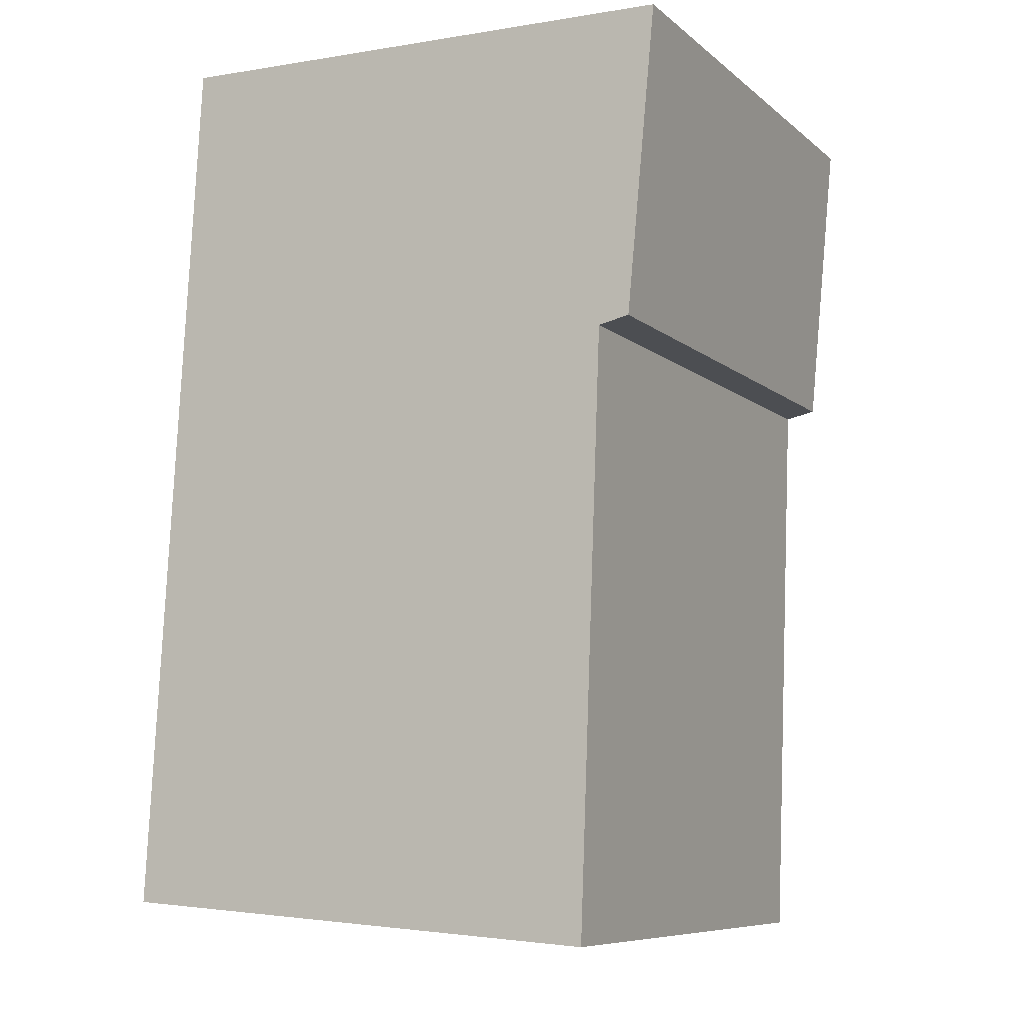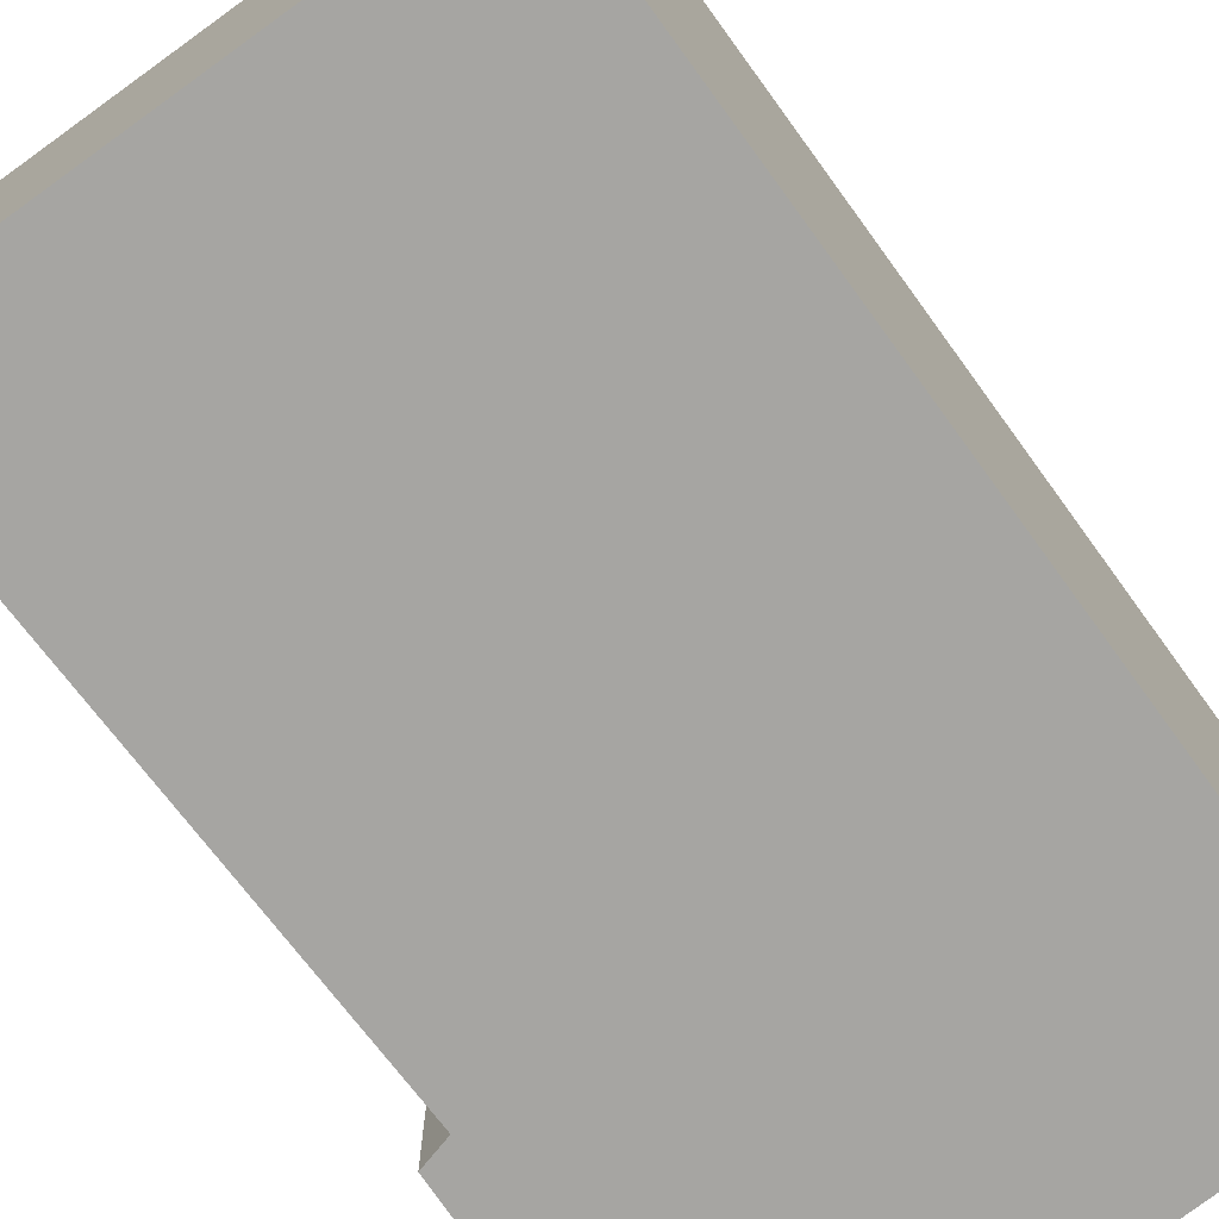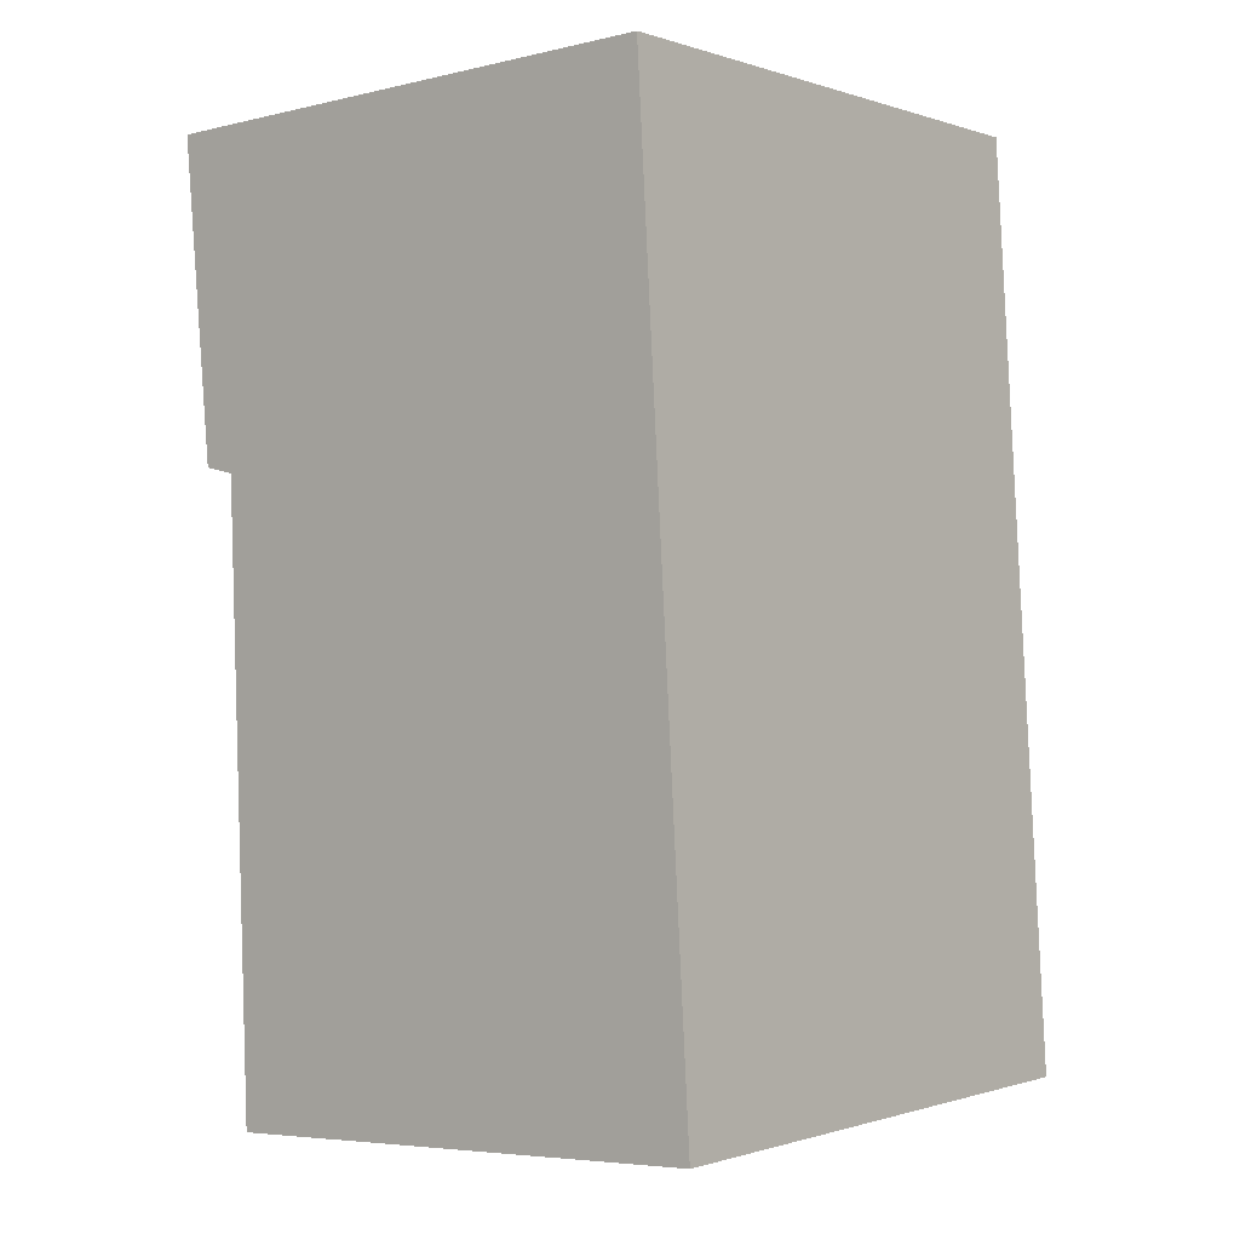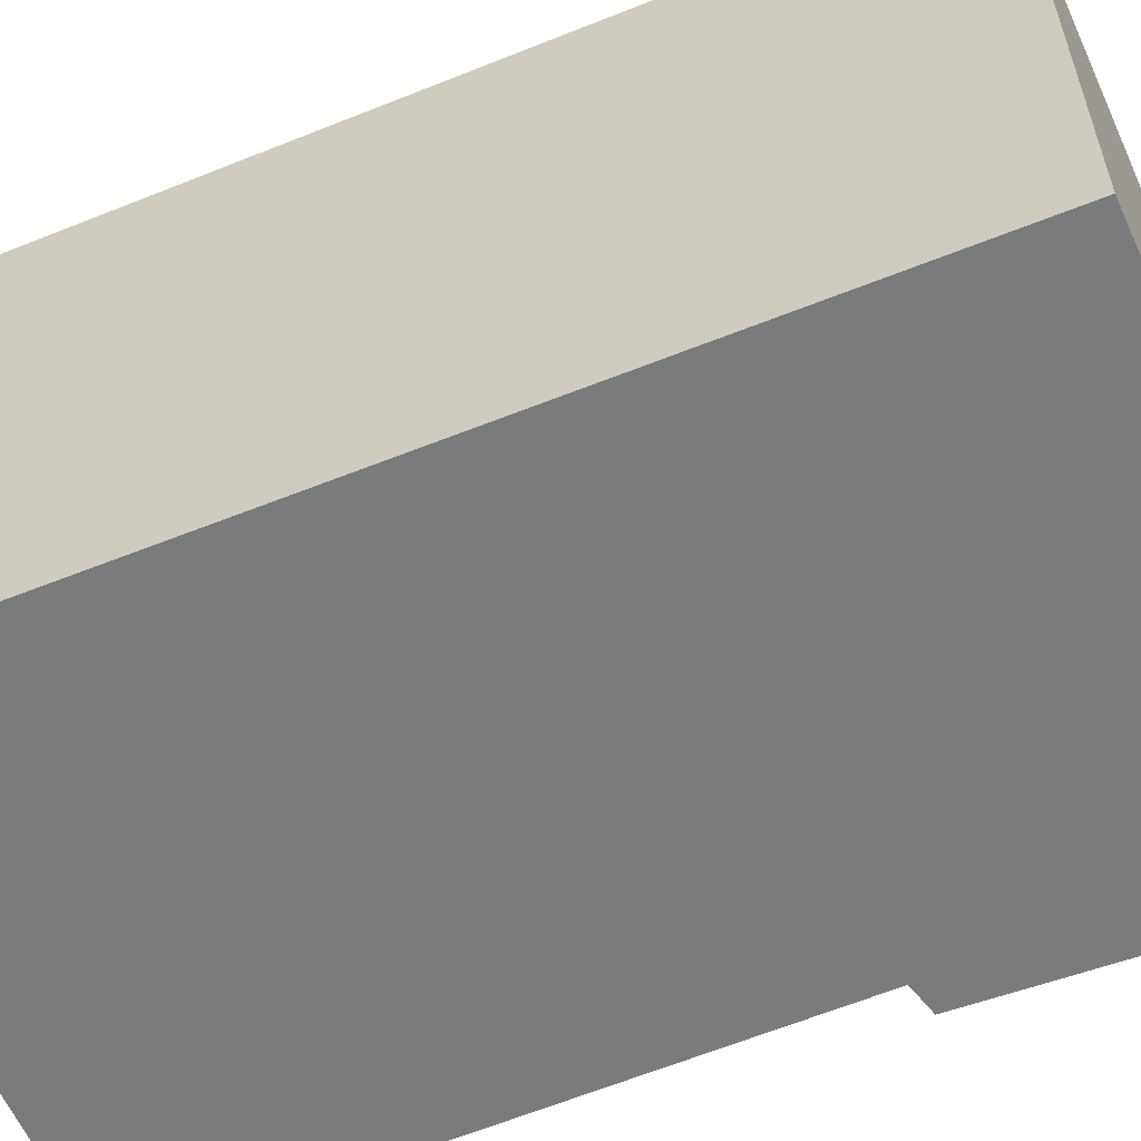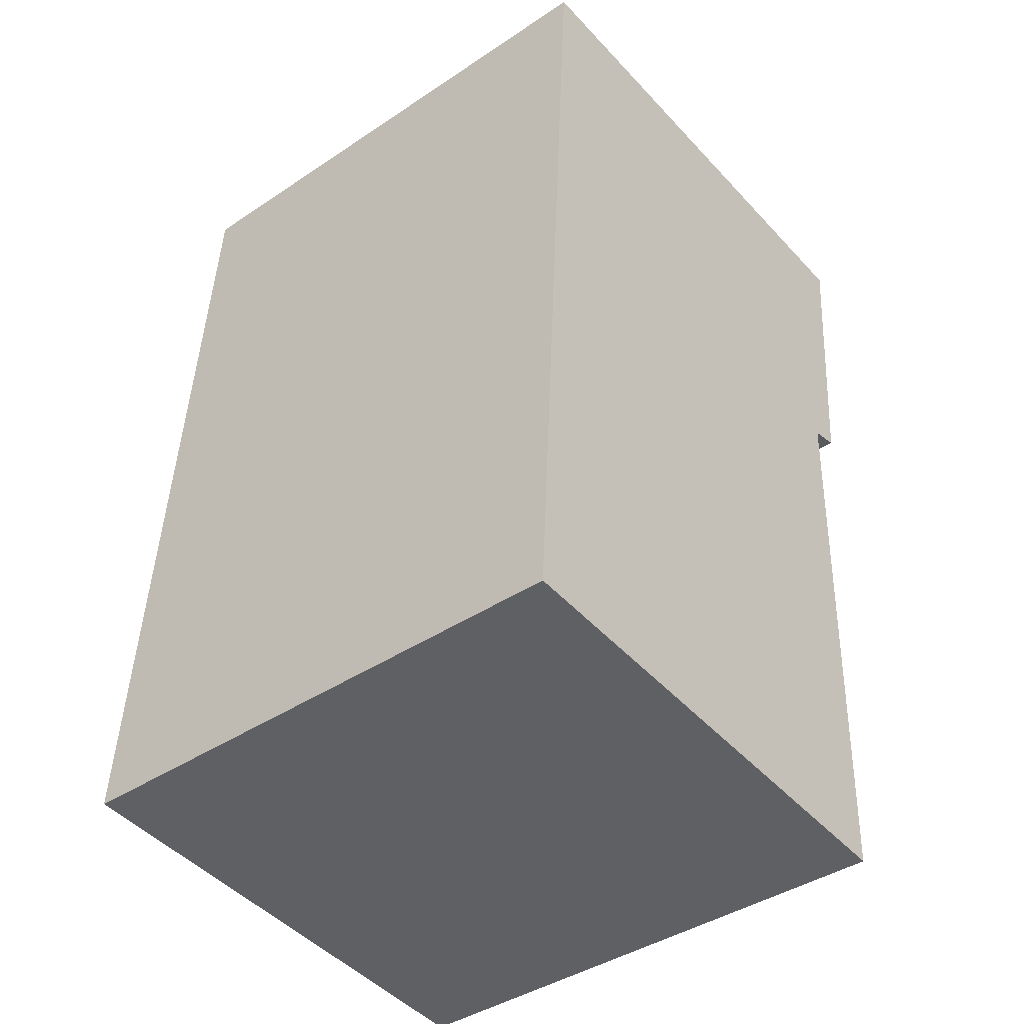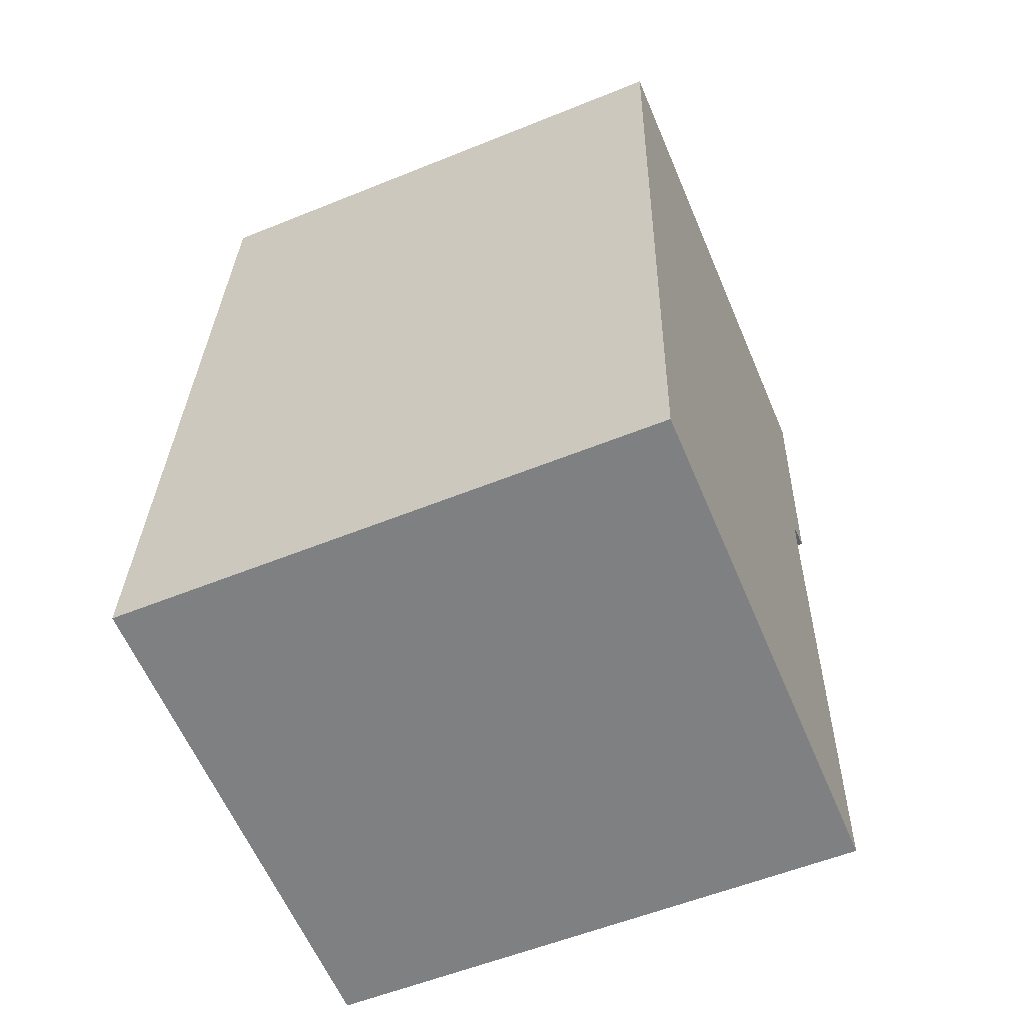
<metadata>
{"format":"obj","ext":"obj","renderer":"f3d","projection":"perspective","resolution":1024,"background":"white","views":[{"elev":-8.4,"azim":27.0,"up":"+Z"},{"elev":-73.8,"azim":-140.5,"up":"+Y"},{"elev":-0.6,"azim":-140.5,"up":"+Z"},{"elev":-58.3,"azim":-64.0,"up":"+Y"},{"elev":-41.3,"azim":-51.0,"up":"+Z"},{"elev":-56.7,"azim":-67.1,"up":"+Z"}]}
</metadata>
<code>
v  2.669 2.597 2.71
v  2.708 2.597 4.189
v  2.81 2.597 4.186
v  0.252 2.597 4.25
v  2.52 2.597 2.679
v  0 2.597 1.59e-16
v  2.446 2.597 0.715
v  2.413 2.597 -0.158
v  2.413 9.675e-18 -0.158
v  0 0 0
v  2.669 -1.659e-16 2.71
v  2.52 -1.64e-16 2.679
v  0.252 -2.602e-16 4.25
v  2.81 -2.563e-16 4.186
v  2.708 -2.565e-16 4.189
v  2.446 -4.378e-17 0.715
g defaultobject
f 1 2 3
f 2 1 4
f 4 1 5
f 4 5 6
f 6 5 7
f 6 7 8
f 9 6 8
f 6 9 10
f 11 5 1
f 5 11 12
f 10 4 6
f 4 10 13
f 13 2 4
f 2 13 3
f 3 13 14
f 14 13 15
f 14 1 3
f 1 14 11
f 7 9 8
f 9 7 5
f 9 5 16
f 16 5 12
f 15 11 14
f 11 15 13
f 11 13 12
f 12 13 10
f 12 10 16
f 16 10 9

</code>
